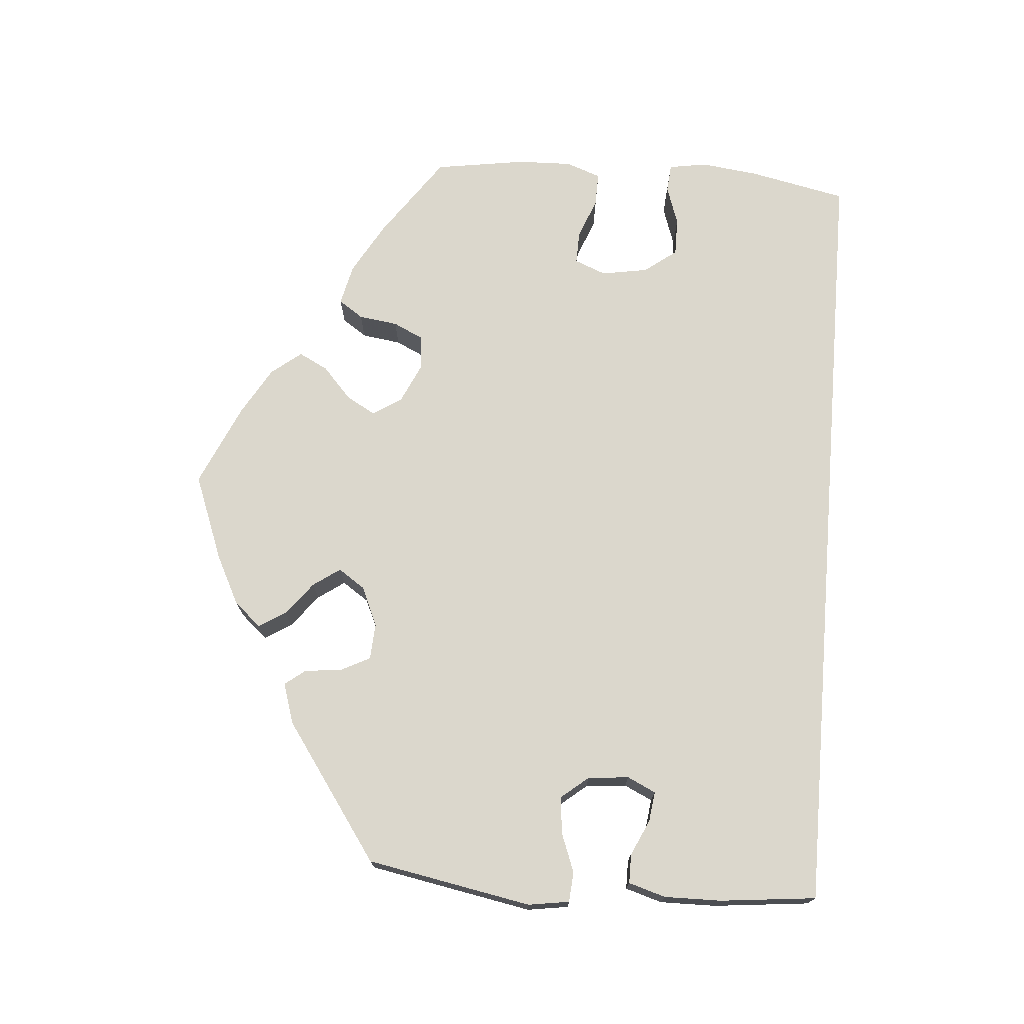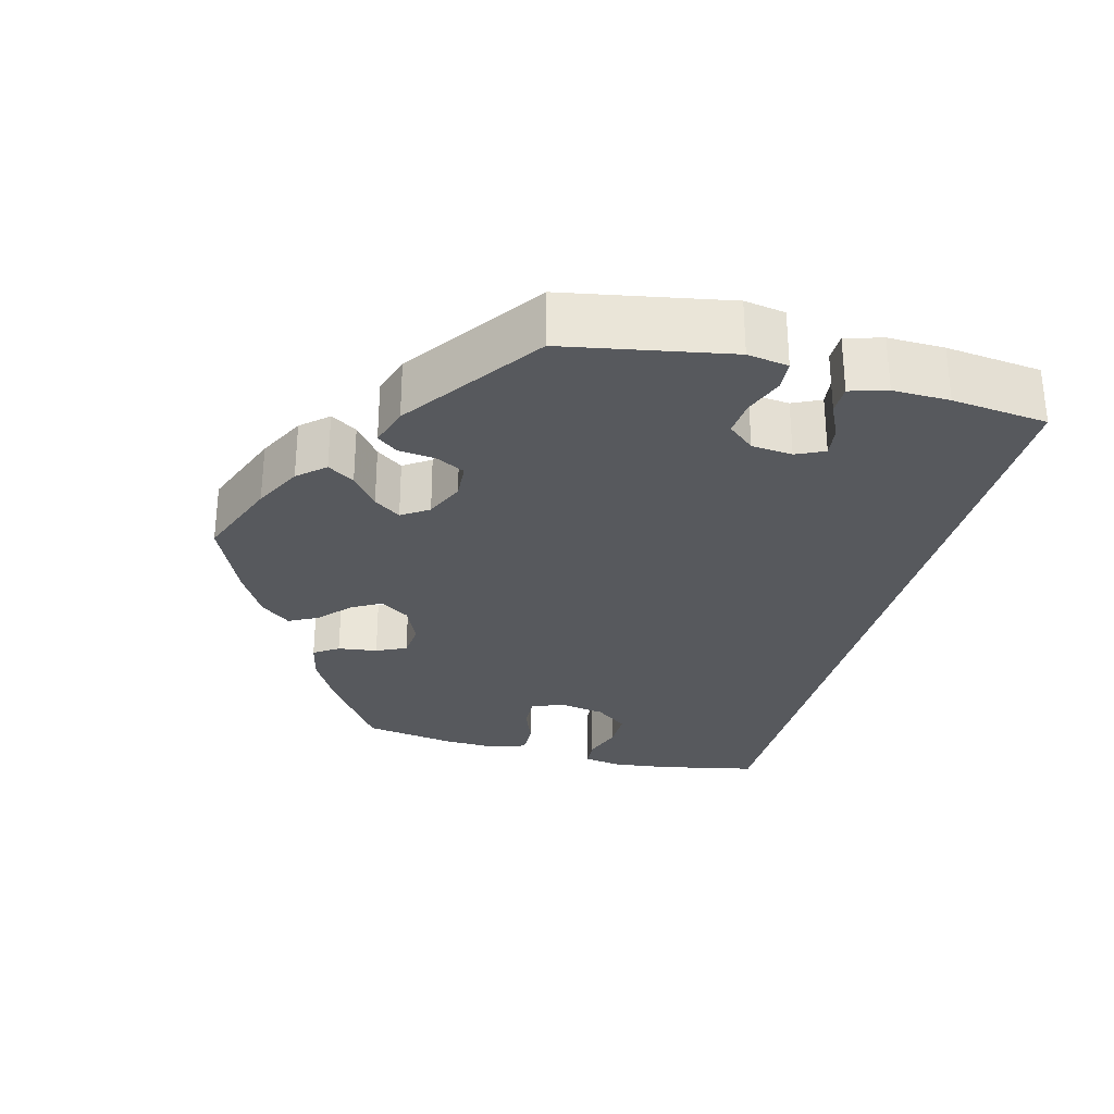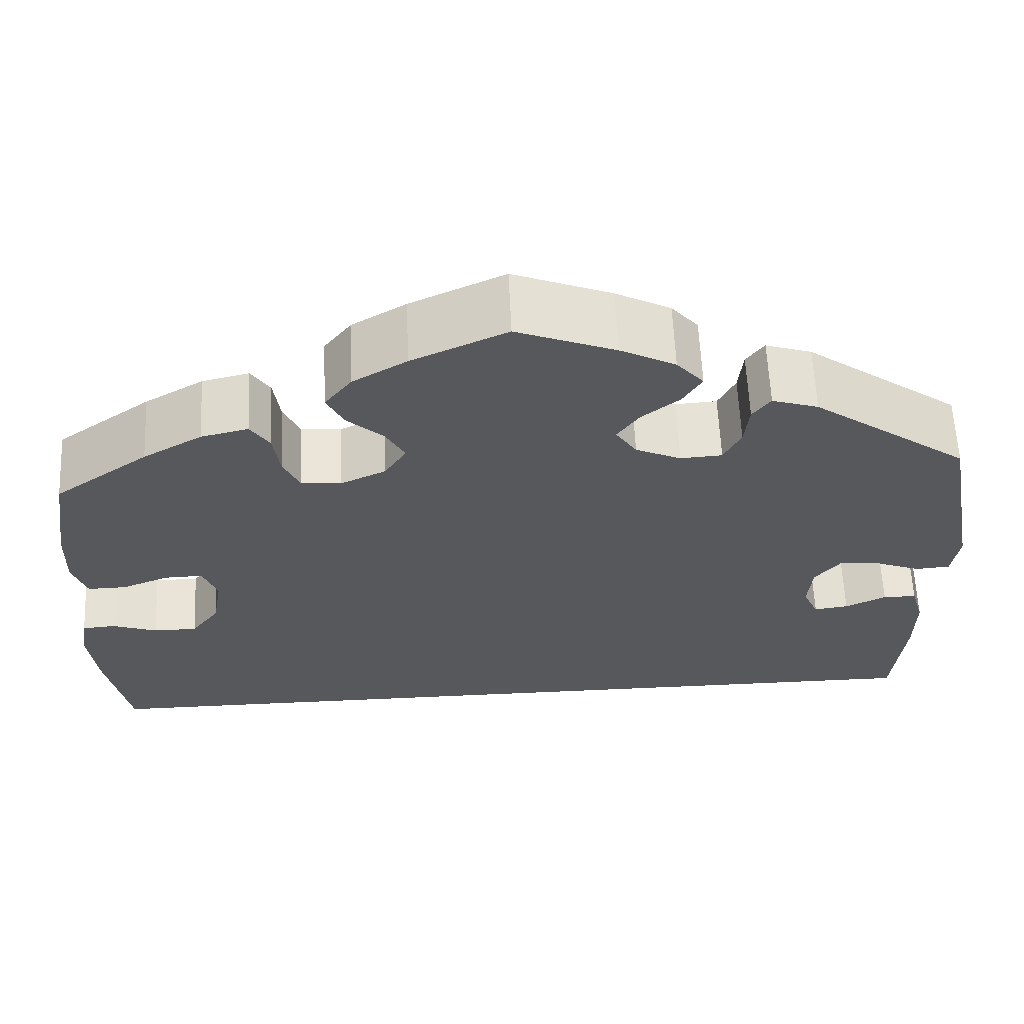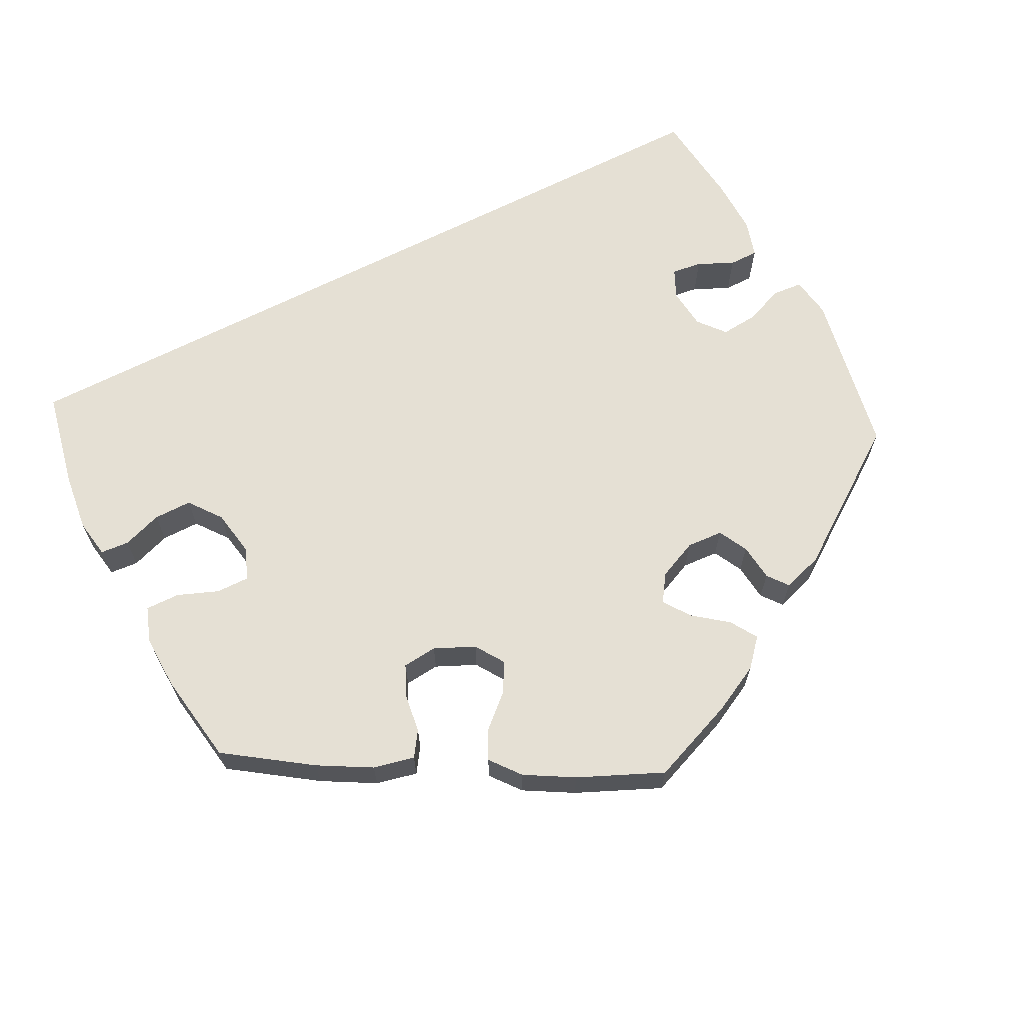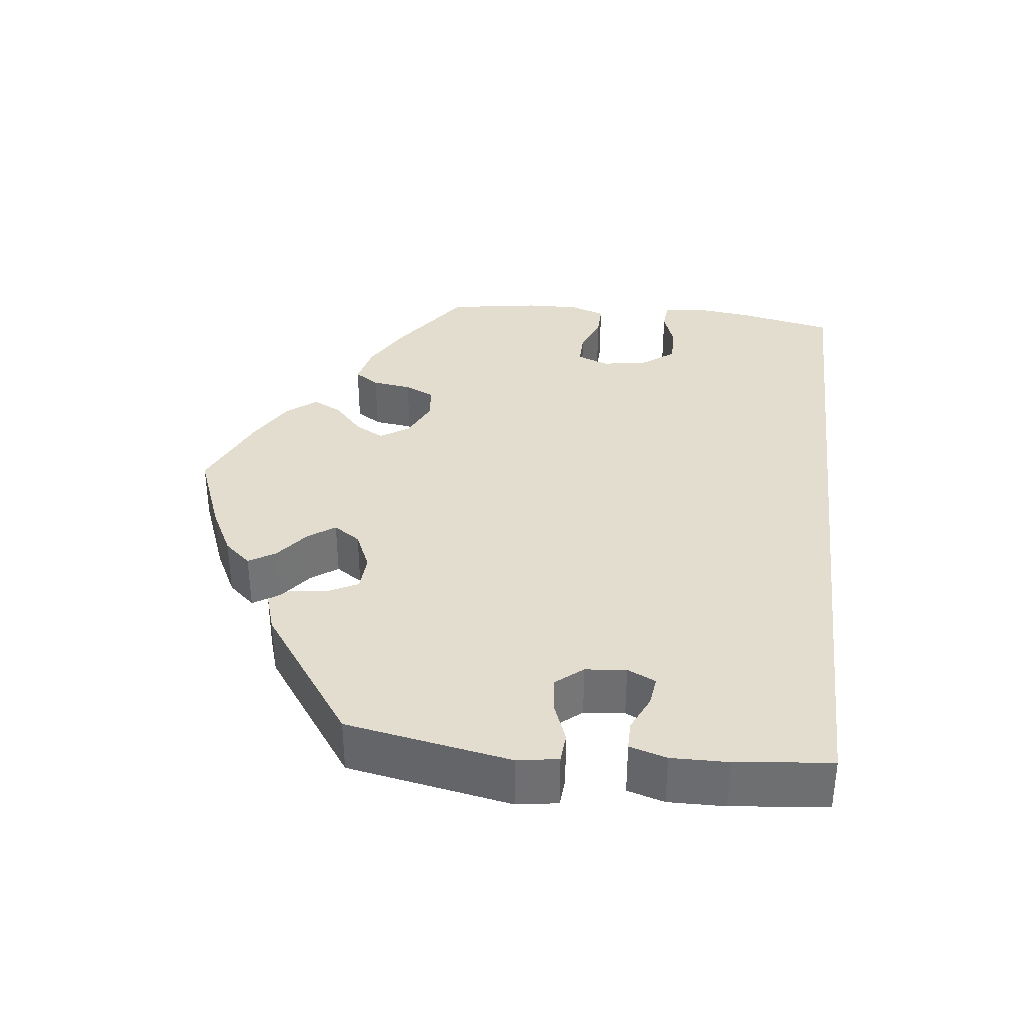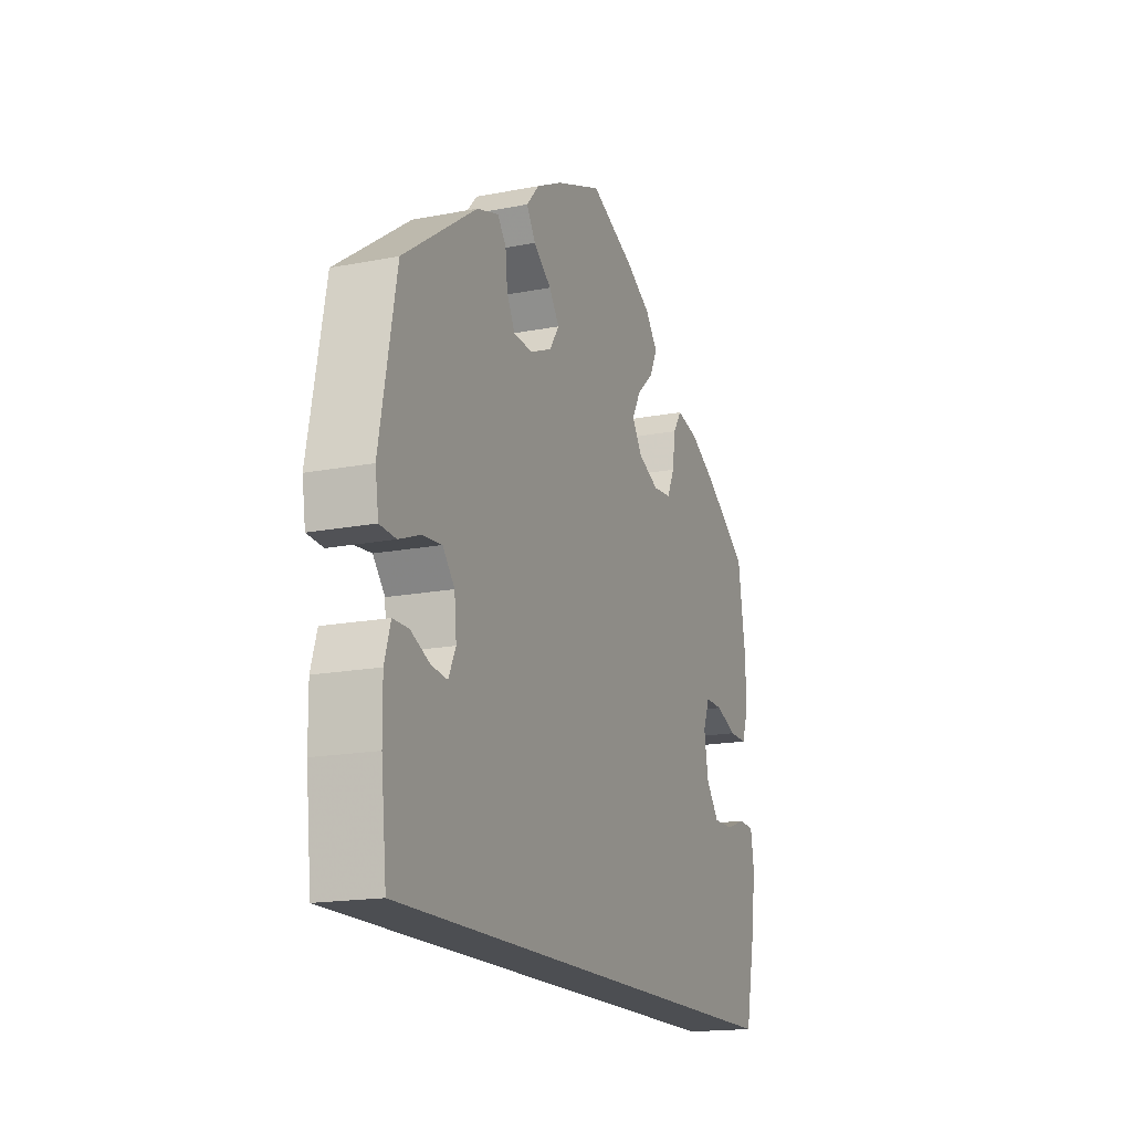
<metadata>
{"format":"obj","ext":"obj","renderer":"f3d","projection":"perspective","resolution":1024,"background":"white","views":[{"elev":73.1,"azim":94.6,"up":"+Y"},{"elev":-29.2,"azim":75.1,"up":"+Y"},{"elev":60.9,"azim":-2.6,"up":"+Z"},{"elev":65.3,"azim":-27.4,"up":"+Y"},{"elev":35.5,"azim":96.5,"up":"+Y"},{"elev":-17.0,"azim":111.4,"up":"+Z"}]}
</metadata>
<code>
v -0.526 0.07 -0.166
v -0.535 0.07 -0.093
v -0.527 0.07 -0.044
v -0.491 0.07 -0.041
v -0.441 0.07 -0.058
v -0.393 0.07 -0.058
v -0.362 0.07 -0.017
v -0.352 0.07 0.042
v -0.368 0.07 0.082
v -0.41 0.07 0.081
v -0.461 0.07 0.061
v -0.504 0.07 0.06
v -0.52 0.07 0.104
v -0.518 0.07 0.173
v -0.5 0.07 0.289
v -0.396 0.07 0.362
v -0.331 0.07 0.399
v -0.279 0.07 0.411
v -0.258 0.07 0.38
v -0.251 0.07 0.33
v -0.233 0.07 0.292
v -0.189 0.07 0.288
v -0.139 0.07 0.311
v -0.115 0.07 0.348
v -0.136 0.07 0.385
v -0.176 0.07 0.421
v -0.195 0.07 0.458
v -0.165 0.07 0.496
v -0.105 0.07 0.531
v 0 0.07 0.578
v 0.109 0.07 0.536
v 0.17 0.07 0.505
v 0.2 0.07 0.471
v 0.179 0.07 0.437
v 0.137 0.07 0.404
v 0.113 0.07 0.37
v 0.136 0.07 0.336
v 0.186 0.07 0.314
v 0.232 0.07 0.317
v 0.251 0.07 0.354
v 0.256 0.07 0.401
v 0.276 0.07 0.427
v 0.327 0.07 0.411
v 0.5 0.07 0.289
v 0.539 0.07 0.08
v 0.531 0.07 0.028
v 0.493 0.07 0.025
v 0.443 0.07 0.044
v 0.397 0.07 0.048
v 0.369 0.07 0.014
v 0.364 0.07 -0.038
v 0.381 0.07 -0.074
v 0.419 0.07 -0.069
v 0.464 0.07 -0.048
v 0.501 0.07 -0.048
v 0.515 0.07 -0.095
v 0.514 0.07 -0.167
v 0.501 0.07 -0.289
v -0.5 0.07 -0.289
v -0.526 0 -0.166
v -0.535 0 -0.093
v -0.527 0 -0.044
v -0.491 0 -0.041
v -0.441 0 -0.058
v -0.393 0 -0.058
v -0.362 0 -0.017
v -0.352 0 0.042
v -0.368 0 0.082
v -0.41 0 0.081
v -0.461 0 0.061
v -0.504 0 0.06
v -0.52 0 0.104
v -0.518 0 0.173
v -0.5 0 0.289
v -0.396 0 0.362
v -0.331 0 0.399
v -0.279 0 0.411
v -0.258 0 0.38
v -0.251 0 0.33
v -0.233 0 0.292
v -0.189 0 0.288
v -0.139 0 0.311
v -0.115 0 0.348
v -0.136 0 0.385
v -0.176 0 0.421
v -0.195 0 0.458
v -0.165 0 0.496
v -0.105 0 0.531
v 0 0 0.578
v 0.109 0 0.536
v 0.17 0 0.505
v 0.2 0 0.471
v 0.179 0 0.437
v 0.137 0 0.404
v 0.113 0 0.37
v 0.136 0 0.336
v 0.186 0 0.314
v 0.232 0 0.317
v 0.251 0 0.354
v 0.256 0 0.401
v 0.276 0 0.427
v 0.327 0 0.411
v 0.5 0 0.289
v 0.539 0 0.08
v 0.531 0 0.028
v 0.493 0 0.025
v 0.443 0 0.044
v 0.397 0 0.048
v 0.369 0 0.014
v 0.364 0 -0.038
v 0.381 0 -0.074
v 0.419 0 -0.069
v 0.464 0 -0.048
v 0.501 0 -0.048
v 0.515 0 -0.095
v 0.514 0 -0.167
v 0.501 0 -0.289
v -0.5 0 -0.289
f 53 54 55 56
f 52 53 56 57
f 45 46 47 48
f 45 48 49
f 44 45 49
f 43 44 49 50
f 40 41 42 43
f 39 40 43 50
f 32 33 34 35
f 32 35 36
f 31 32 36
f 30 31 36
f 29 30 36
f 28 29 36 37
f 25 26 27 28
f 24 25 28 37
f 17 18 19 20
f 17 20 21
f 16 17 21
f 15 16 21
f 14 15 21 22
f 10 11 12 13
f 9 10 13 14
f 2 3 4 5
f 2 5 6
f 1 2 6
f 59 1 6
f 52 57 58 59
f 51 52 59 6
f 38 39 50 51
f 38 51 6 7
f 23 24 37 38
f 22 23 38 7
f 9 14 22
f 8 9 22
f 7 8 22
f 115 114 113 112
f 116 115 112 111
f 107 106 105 104
f 108 107 104
f 108 104 103
f 109 108 103 102
f 102 101 100 99
f 109 102 99 98
f 94 93 92 91
f 95 94 91
f 95 91 90
f 95 90 89
f 95 89 88
f 96 95 88 87
f 87 86 85 84
f 96 87 84 83
f 79 78 77 76
f 80 79 76
f 80 76 75
f 80 75 74
f 81 80 74 73
f 72 71 70 69
f 73 72 69 68
f 64 63 62 61
f 65 64 61
f 65 61 60
f 65 60 118
f 118 117 116 111
f 65 118 111 110
f 110 109 98 97
f 66 65 110 97
f 97 96 83 82
f 66 97 82 81
f 81 73 68
f 81 68 67
f 81 67 66
f 1 60 61 2
f 2 61 62 3
f 3 62 63 4
f 4 63 64 5
f 5 64 65 6
f 6 65 66 7
f 7 66 67 8
f 8 67 68 9
f 9 68 69 10
f 10 69 70 11
f 11 70 71 12
f 12 71 72 13
f 13 72 73 14
f 14 73 74 15
f 15 74 75 16
f 16 75 76 17
f 17 76 77 18
f 18 77 78 19
f 19 78 79 20
f 20 79 80 21
f 21 80 81 22
f 22 81 82 23
f 23 82 83 24
f 24 83 84 25
f 25 84 85 26
f 26 85 86 27
f 27 86 87 28
f 28 87 88 29
f 29 88 89 30
f 30 89 90 31
f 31 90 91 32
f 32 91 92 33
f 33 92 93 34
f 34 93 94 35
f 35 94 95 36
f 36 95 96 37
f 37 96 97 38
f 38 97 98 39
f 39 98 99 40
f 40 99 100 41
f 41 100 101 42
f 42 101 102 43
f 43 102 103 44
f 44 103 104 45
f 45 104 105 46
f 46 105 106 47
f 47 106 107 48
f 48 107 108 49
f 49 108 109 50
f 50 109 110 51
f 51 110 111 52
f 52 111 112 53
f 53 112 113 54
f 54 113 114 55
f 55 114 115 56
f 56 115 116 57
f 57 116 117 58
f 58 117 118 59
f 59 118 60 1

</code>
